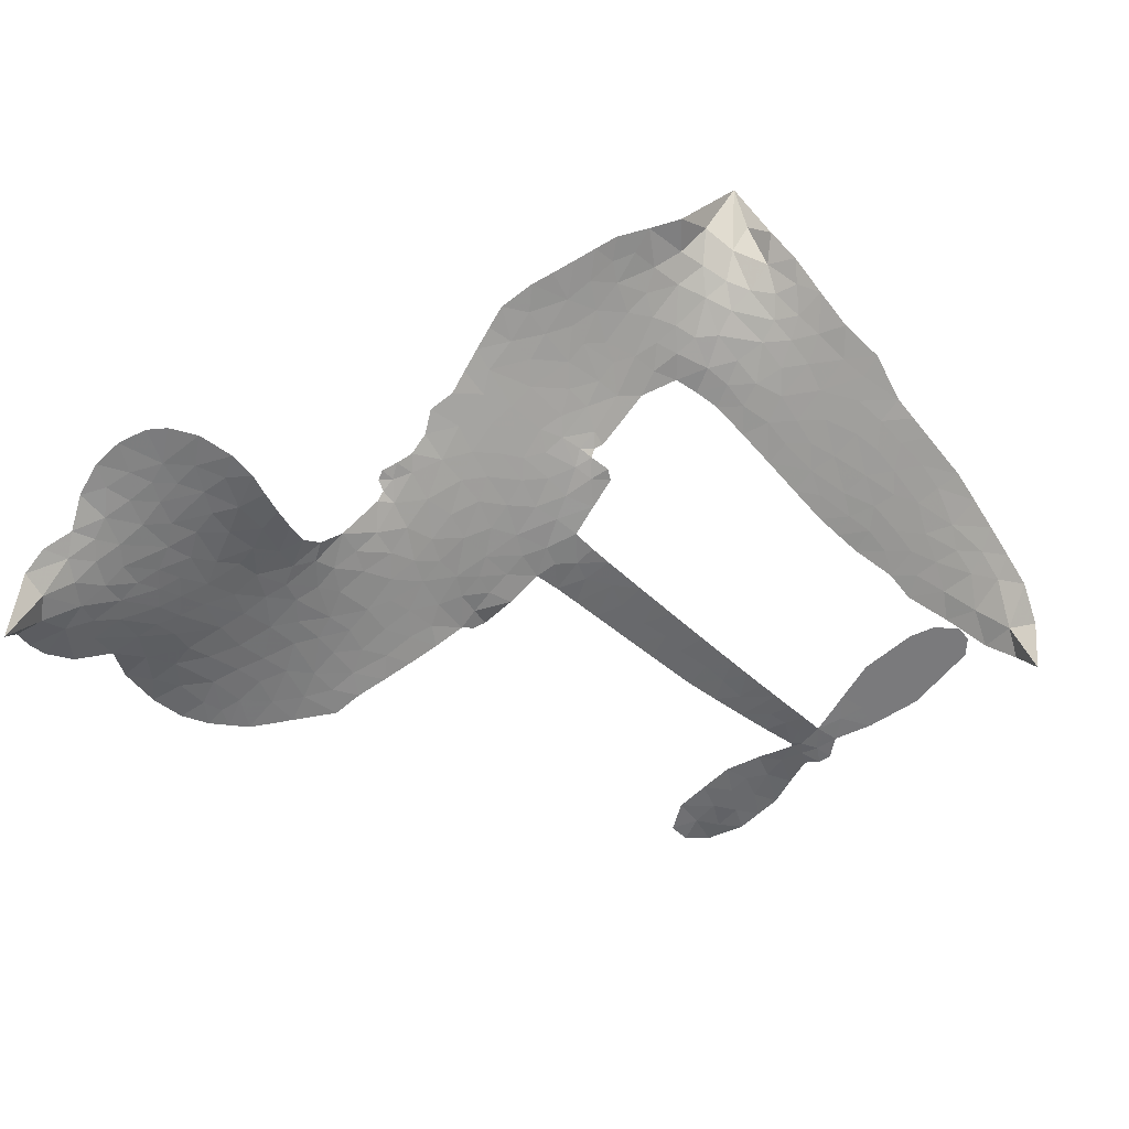
<metadata>
{"format":"obj","ext":"obj","renderer":"f3d","projection":"perspective","resolution":1024,"background":"white","views":[{"elev":-58.2,"azim":-45.0,"up":"+Z"}]}
</metadata>
<code>
v -6.904 0.6166 0.2257
v -6.883 0.6919 0.2142
v -6.845 0.7595 0.1893
v -6.869 0.818 0.1564
v -6.865 0.8741 0.1258
v -6.83 0.9481 0
v -6.789 0.9932 0.102
v -6.743 1.018 0.135
v -6.699 1.025 0.1547
v -6.637 1.01 0.1819
v -6.574 0.9643 0.2241
v -6.506 1.013 0.2597
v -6.411 1.035 0.2811
v -6.331 1.033 0.2947
v -6.269 1.011 0.3046
v -6.191 0.9625 0.3194
v -6.06 0.8123 0.357
v -6.051 0.7468 0.3705
v -5.969 0.4927 0.4716
v -5.942 0.4817 0.486
v -5.927 0.4586 0.5
v -5.921 0.2936 0.5272
v -5.405 0.2886 0.6118
v -5.054 0.2644 0.6795
v -5.042 0.2725 0.6864
v -5.085 0.4508 0.7179
v -5.075 0.6215 0.7338
v -5.034 0.691 0.7382
v -4.984 0.691 0.741
v -4.936 0.6526 0.75
v -4.915 0.5565 0.73
v -4.924 0.4296 0.7164
v -4.977 0.2841 0.6913
v -4.955 0.2551 0.6867
v -4.952 0.224 0.6845
v -4.985 0.176 0.6806
v -4.955 0.08792 0.6797
v -4.93 -0.04252 0.6797
v -4.951 -0.2182 0.6797
v -4.984 -0.2533 0.6797
v -5.021 -0.2561 0.6797
v -5.067 -0.2158 0.6797
v -5.088 -0.1572 0.6797
v -5.096 -0.02145 0.6797
v -5.041 0.185 0.6784
v -5.929 0.157 0.5463
v -5.962 0.01173 0.5748
v -5.987 -0.003418 0.5774
v -6.03 0.00592 0.5876
v -6.038 -0.01067 0.6008
v -6.027 -0.02753 0.6103
v -6.032 -0.1573 0.669
v -5.992 -0.2305 0.7013
v -5.877 -0.2509 0.6935
v -5.541 -0.2556 0.5832
v -5.439 -0.2692 0.546
v -5.352 -0.2958 0.5055
v -5.292 -0.2941 0.4795
v -5.126 -0.3664 0.3786
v -5.085 -0.4123 0.324
v -5.079 -0.4529 0.25
v -5.112 -0.4948 0.3476
v -5.178 -0.5282 0.4048
v -5.432 -0.5713 0.5381
v -5.632 -0.5781 0.6229
v -5.731 -0.6069 0.662
v -5.823 -0.5981 0.6969
v -5.992 -0.6067 0.7854
v -6.059 -0.598 0.8353
v -6.136 -0.5691 1
v -6.243 -0.4904 0.7852
v -6.335 -0.3762 0.7241
v -6.408 -0.1817 0.6592
v -6.423 -0.102 0.64
v -6.374 0.1048 0.5732
v -6.386 0.161 0.5548
v -6.358 0.2081 0.5366
v -6.353 0.255 0.5138
v -6.379 0.3223 0.488
v -6.37 0.3441 0.4836
v -6.346 0.354 0.475
v -6.342 0.3742 0.4601
v -6.363 0.4611 0.3966
v -6.395 0.4938 0.3579
v -6.437 0.4994 0.3262
v -6.642 0.4208 0.2586
v -6.706 0.4102 0.2511
v -6.79 0.4195 0.2439
v -6.849 0.4494 0.2394
v -6.88 0.4841 0.2368
v -6.901 0.5472 0.2319
v -5.485 0.1709 0.5994
v -5.034 0.2474 0.682
v -6.308 0.3574 0.4707
v -6.064 0.01044 0.5938
v -6.03 -0.09241 0.6381
v -6.347 0.3216 0.4874
v -5.974 0.4453 0.4858
v -5.946 0.08471 0.5622
v -5.263 0.1779 0.6359
v -5.008 0.2701 0.688
v -5.152 0.1814 0.6569
v -5.096 0.1832 0.6682
v -6.366 0.2887 0.4976
v -6.042 0.04631 0.5788
v -5.064 0.3617 0.7066
v -4.995 0.2292 0.6836
v -5.021 0.3247 0.6984
v -5.137 -0.4413 0.3594
v -5.007 -0.1992 0.6797
v -6.296 0.4255 0.4356
v -6.063 -0.03637 0.6142
v -6.323 0.2859 0.5014
v -6.803 0.5221 0.2382
v -6.709 0.9438 0.1552
v -6.407 0.571 0.3324
v -5.925 0.3765 0.5019
v -5.997 0.04063 0.574
v -5.229 0.2765 0.6416
v -5.142 0.2704 0.6585
v -6.118 0.06681 0.5787
v -6.056 0.4772 0.4567
v -6.289 0.2243 0.5268
v -6.322 0.5335 0.378
v -6.012 0.1082 0.5604
v -5.072 0.2221 0.6737
v -6.147 -0.01436 0.6088
v -5.121 0.2257 0.6633
v -5.173 0.2288 0.6528
v -6.312 0.1479 0.5563
v -5.319 -0.4001 0.4835
v -5.068 0.08176 0.6798
v -5.009 0.6292 0.7367
v -4.951 0.3568 0.7065
v -4.941 -0.1304 0.6797
v -6.768 0.8397 0.1614
v -5.207 0.1797 0.6462
v -5.321 -0.3433 0.4878
v -5.022 0.1247 0.6796
v -5.42 -0.3745 0.5314
v -5.209 -0.3303 0.436
v -5.261 -0.3701 0.4558
v -6.339 0.9122 0.2996
v -6.01 -0.4831 0.7746
v -6.839 0.5842 0.2303
v -6.691 0.5203 0.2508
v -6.77 0.9342 0.111
v -6.182 0.3684 0.4757
v -6.135 -0.1216 0.6496
v -5.08 0.5361 0.7265
v -5.006 0.3851 0.709
v -6.813 0.8064 0.1686
v -6.746 0.7263 0.2103
v -6.761 0.7823 0.189
v -6.654 0.7796 0.2197
v -6.707 0.8178 0.1922
v -5.305 -0.5498 0.4788
v -5.196 -0.4009 0.4135
v -6.318 0.9716 0.2993
v -6.172 0.7628 0.3529
v -6.018 -0.5474 0.8021
v -6.682 0.463 0.2536
v -6.54 0.4601 0.2803
v -6.748 0.4815 0.2454
v -6.247 0.3808 0.4638
v -6.078 -0.1235 0.6517
v -6.109 -0.2116 0.6851
v -6.706 0.7632 0.2092
v -6.66 0.6735 0.2398
v -6.624 0.8763 0.2106
v -6.719 0.8806 0.1665
v -6.391 0.9643 0.2852
v -6.259 0.9169 0.3145
v -6.109 0.7719 0.3597
v -5.907 -0.6024 0.7377
v -6.087 -0.5058 0.8371
v -6.254 0.3081 0.4939
v -6.192 0.4896 0.4282
v -6.656 0.8331 0.2071
v -6.576 0.8081 0.2406
v -6.126 0.8872 0.3381
v -6.307 0.48 0.4059
v -5.967 -0.5214 0.7629
v -5.914 -0.4292 0.7213
v -6.235 0.4429 0.4387
v -6.148 0.8249 0.3449
v -6.01 0.6193 0.4135
v -6.258 0.5074 0.4069
v -6.198 0.8778 0.329
v -6.243 0.6329 0.3697
v -6.126 0.6562 0.3864
v -6.269 0.5722 0.3811
v -6.101 0.7119 0.3747
v -6.185 0.5733 0.4007
v -6.338 0.6367 0.3427
v -6.031 0.683 0.3907
v -6.32 0.5868 0.3617
v -6.069 0.6355 0.4009
v -6.119 0.5892 0.408
v -6.056 0.5722 0.4239
v -6.103 0.5246 0.4322
v -5.99 0.5559 0.4395
v -6.127 0.4548 0.4521
v -6.033 0.5248 0.4445
v -6.371 0.5368 0.3566
v -6.112 0.01885 0.5947
v -6.163 0.03735 0.5908
v -6.193 0.1322 0.5591
v -6.247 -0.0163 0.6117
v -4.958 0.5975 0.7369
v -5.016 0.5612 0.7299
v -5.025 0.4901 0.722
v -6.746 0.5975 0.2361
v -6.747 0.5395 0.2418
v -6.051 0.3277 0.5029
v -6.811 0.6961 0.211
v -6.512 0.5738 0.2908
v -6.049 -0.2139 0.6893
v -6.083 -0.3175 0.7251
v -6.036 -0.2751 0.7096
v -6.09 -0.2633 0.705
v -6.192 -0.2696 0.7037
v -6.139 -0.2974 0.7171
v -5.994 -0.3669 0.7315
v -6.214 -0.3765 0.7473
v -6.03 -0.3279 0.7248
v -6.073 -0.4026 0.7615
v -5.96 -0.2992 0.71
v -6.188 -0.3263 0.7274
v -6.372 -0.279 0.6901
v -6.142 -0.3824 0.7569
v -6.638 0.9423 0.1933
v -6.67 0.9013 0.1846
v -6.45 0.9865 0.2717
v -6.506 0.9395 0.2538
v -6.442 0.9195 0.2745
v -6.498 0.8507 0.2617
v -6.23 0.9868 0.3118
v -6.272 0.9639 0.3078
v -6.087 -0.5562 0.8842
v -6.165 -0.496 0.8518
v -6.589 0.7222 0.2505
v -6.158 0.9248 0.3281
v -6.293 0.7968 0.3236
v -6.249 0.1707 0.5464
v -6.258 0.09884 0.5721
v -6.157 0.2422 0.5222
v -6.223 0.2321 0.5242
v -6.182 0.1896 0.5395
v -6.114 0.1463 0.5533
v -6.305 -0.1207 0.6463
v -5.032 0.4346 0.7155
v -4.977 0.4562 0.7185
v -4.92 0.493 0.7232
v -4.967 0.5282 0.7269
v -6.79 0.5716 0.2347
v -6.797 0.6344 0.2253
v -6.739 0.6619 0.2266
v -5.981 0.3321 0.5093
v -6.072 0.402 0.4783
v -6.796 0.7451 0.1974
v -6.46 0.5514 0.3121
v -6.458 0.6278 0.3038
v -6.488 0.4798 0.2987
v -6.61 0.5043 0.2655
v -6.533 0.5187 0.2851
v -6.582 0.5691 0.2703
v -6.553 0.6468 0.2714
v -6.059 -0.4569 0.7878
v -6.01 -0.4239 0.7543
v -6.122 -0.4435 0.7952
v -6.187 -0.435 0.7847
v -5.924 -0.3597 0.7124
v -5.709 -0.2531 0.6428
v -5.901 -0.3054 0.7002
v -5.858 -0.3558 0.6932
v -5.793 -0.2519 0.6703
v -5.846 -0.423 0.6962
v -5.875 -0.4809 0.7136
v -5.739 -0.3691 0.6548
v -5.841 -0.2986 0.6848
v -5.93 -0.4813 0.7373
v -5.847 -0.5383 0.7058
v -5.801 -0.3801 0.6767
v -5.778 -0.3157 0.666
v -5.772 -0.5433 0.6752
v -5.717 -0.3129 0.6458
v -5.755 -0.4562 0.6647
v -5.628 -0.38 0.6146
v -5.814 -0.4756 0.6883
v -5.625 -0.2543 0.6131
v -5.682 -0.3589 0.6342
v -5.7 -0.4213 0.6426
v -5.635 -0.3169 0.6166
v -5.684 -0.5077 0.6397
v -5.552 -0.3406 0.5857
v -5.935 -0.2406 0.7027
v -6.559 0.8974 0.2353
v -6.606 0.7688 0.2374
v -6.64 0.7301 0.2343
v -6.555 0.7609 0.2548
v -6.523 0.8033 0.2592
v -6.529 0.7041 0.2708
v -6.426 0.783 0.2913
v -6.499 0.7518 0.2734
v -6.463 0.6951 0.2928
v -6.401 0.6651 0.3173
v -6.385 0.6168 0.3315
v -6.337 0.7229 0.3253
v -6.41 0.7248 0.3044
v -6.257 0.8517 0.3226
v -6.32 0.853 0.3098
v -6.228 0.7943 0.337
v -6.394 0.8606 0.291
v -6.36 0.7985 0.3071
v -6.263 0.7288 0.3424
v -6.205 0.07642 0.5786
v -6.251 0.0414 0.5919
v -6.399 0.001435 0.6113
v -6.318 0.06274 0.5866
v -6.386 0.05315 0.5936
v -6.346 0.01622 0.6036
v -6.353 -0.0604 0.628
v -6.148 0.108 0.5663
v -6.071 0.1044 0.5645
v -6.046 0.1712 0.5454
v -6.368 -0.1326 0.6483
v -6.258 -0.3022 0.7103
v -6.854 0.6432 0.2217
v -5.98 0.3889 0.4951
v -6.13 0.3963 0.472
v -6.179 0.4281 0.4535
v -6.124 0.3244 0.4968
v -6.027 0.4328 0.4769
v -6.591 0.4405 0.2675
v -6.508 0.6237 0.2876
v -6.605 0.6685 0.2543
v -6.638 0.6092 0.2533
v -6.694 0.6242 0.2406
v -5.717 -0.553 0.6543
v -5.634 -0.4536 0.6182
v -6.548 0.849 0.2449
v -6.447 0.8664 0.2761
v -6.297 0.6795 0.3446
v -6.291 -0.06039 0.6271
v -6.22 -0.1092 0.6437
v -6.411 -0.0503 0.6271
v -5.988 0.1609 0.5475
v -5.956 0.2271 0.5353
v -6.1 0.2093 0.5342
v -6.032 0.2473 0.5264
v -6.029 0.3739 0.4925
v -6.186 0.3021 0.4999
v -6.643 0.5518 0.2572
v -5.621 -0.5157 0.6153
v -5.532 -0.5747 0.5793
v -5.523 -0.4636 0.5739
v -5.582 -0.5764 0.6006
v -5.559 -0.518 0.5895
v -5.494 -0.5218 0.5625
v -5.579 -0.4656 0.5968
v -5.553 -0.4058 0.5858
v -5.438 -0.4576 0.538
v -5.491 -0.3742 0.561
v -5.455 -0.3264 0.5482
v -5.4 -0.323 0.525
v -5.49 -0.2624 0.5649
v -5.707 0.1639 0.5668
v -5.663 0.2911 0.5732
v -5.984 0.2758 0.5228
v -6.09 0.2709 0.5162
v -5.437 -0.5146 0.5385
v -5.358 -0.4848 0.5021
v -5.368 -0.5605 0.5102
v -5.258 -0.4472 0.4493
v -5.507 -0.3129 0.569
v -5.818 0.1605 0.5522
v -5.312 -0.4548 0.4787
v -5.241 -0.539 0.4437
v -5.278 -0.4983 0.4618
v -5.217 -0.4873 0.4252
v -5.792 0.2923 0.5547
v -5.909 0.245 0.5374
v -5.856 0.293 0.5441
v -5.018 -0.1218 0.6797
v -4.975 -0.0817 0.6797
v -5.009 0.002119 0.6797
v -5.092 -0.0893 0.6797
v -5.035 -0.05957 0.6797
v -6.806 0.8861 0.1157
v -6.116 -0.06503 0.6274
v -6.176 -0.06737 0.6288
v -6.183 0.634 0.3826
v -6.174 0.6982 0.3671
v -6.156 0.5287 0.4213
v -6.289 -0.4333 0.7518
v -6.275 -0.3747 0.7348
v -5.583 -0.2932 0.5978
v -6.321 -0.2072 0.6725
v -6.252 -0.2302 0.685
v -6.184 -0.1922 0.6748
v -6.271 -0.1717 0.6639
v -6.139 -0.1714 0.6685
v -6.222 -0.1592 0.6614
v -5.483 -0.4275 0.5572
v -5.379 -0.4237 0.5116
v -5.367 -0.3713 0.5075
v -5.824 0.2303 0.5506
v -5.873 0.1587 0.5468
v -5.763 0.201 0.5592
v -5.727 0.2917 0.564
v -5.596 0.1674 0.5828
v -5.704 0.2299 0.5674
v -5.651 0.1657 0.5747
v -5.534 0.2899 0.5922
v -5.625 0.2313 0.5786
v -5.557 0.2245 0.5888
v -5.598 0.2905 0.5826
v -5.54 0.1692 0.591
v -4.942 0.0227 0.6797
v -5.01 0.06303 0.6797
v -5.082 0.03015 0.6797
v -6.228 0.6863 0.3594
v -6.39 -0.2303 0.6737
v -6.311 -0.2684 0.6931
v -6.353 -0.3276 0.7075
v -6.302 -0.3305 0.7149
v -5.871 0.2099 0.545
v -5.317 0.2826 0.6259
v -5.276 0.2374 0.6334
v -5.374 0.1744 0.6169
v -5.318 0.1762 0.6262
v -5.348 0.2296 0.6213
v -5.411 0.2257 0.6111
v -5.469 0.2893 0.6019
v -5.495 0.2324 0.5981
v -5.902 -0.5302 0.7309
v -5.951 -0.5722 0.7601
f 112 206 391
f 186 160 174
f 75 130 76
f 203 122 201
f 105 121 206
f 45 107 93
f 51 50 112
f 123 78 77
f 89 88 114
f 125 118 99
f 1 91 145
f 162 164 87
f 25 108 106
f 43 42 110
f 80 79 97
f 126 93 24
f 58 138 142
f 179 299 180
f 128 129 102
f 105 125 325
f 52 166 167
f 143 159 172
f 240 176 70
f 142 138 131
f 176 240 161
f 223 231 219
f 59 158 109
f 95 112 50
f 117 21 98
f 113 94 97
f 97 104 113
f 104 78 113
f 349 383 22
f 166 112 391
f 105 95 49
f 74 73 327
f 51 112 96
f 82 94 111
f 107 34 101
f 52 218 53
f 323 345 322
f 203 260 122
f 90 89 114
f 167 221 218
f 145 256 257
f 91 90 114
f 298 232 170
f 98 19 334
f 282 183 437
f 77 76 130
f 4 3 152
f 152 5 4
f 56 365 366
f 45 126 103
f 115 9 8
f 8 7 147
f 45 139 36
f 106 151 252
f 147 7 6
f 381 158 375
f 114 145 91
f 246 208 245
f 136 154 156
f 10 9 115
f 19 122 334
f 205 83 124
f 17 174 18
f 84 205 116
f 165 111 94
f 182 83 111
f 162 146 164
f 239 15 159
f 206 207 127
f 129 137 102
f 236 234 235
f 350 250 326
f 172 159 14
f 180 302 342
f 126 45 93
f 322 318 320
f 239 238 15
f 211 150 212
f 5 152 390
f 136 152 154
f 25 93 101
f 31 30 210
f 107 45 36
f 124 192 197
f 161 183 144
f 119 430 137
f 120 119 129
f 296 364 376
f 359 361 355
f 287 274 285
f 363 373 406
f 276 285 281
f 50 49 95
f 53 218 220
f 275 54 297
f 49 48 118
f 126 128 103
f 274 287 294
f 58 57 138
f 78 123 113
f 407 406 131
f 118 105 49
f 375 158 142
f 68 161 69
f 61 109 62
f 421 139 132
f 109 60 59
f 166 52 96
f 423 394 160
f 60 109 61
f 348 349 351
f 85 84 116
f 141 58 142
f 162 87 86
f 43 110 385
f 134 32 151
f 386 385 135
f 110 42 41
f 110 135 385
f 102 103 128
f 57 366 407
f 40 110 41
f 40 39 110
f 421 387 420
f 119 137 129
f 141 158 59
f 37 36 139
f 105 206 95
f 47 118 48
f 94 81 97
f 95 206 112
f 430 433 432
f 432 100 430
f 413 416 369
f 82 81 94
f 177 165 94
f 98 20 19
f 98 21 20
f 97 79 104
f 63 62 109
f 108 151 106
f 117 330 259
f 210 133 211
f 93 107 101
f 83 82 111
f 259 22 117
f 348 99 46
f 47 99 118
f 24 93 25
f 132 139 45
f 35 34 107
f 126 24 128
f 101 34 33
f 118 125 105
f 130 123 77
f 115 8 147
f 128 24 120
f 108 101 33
f 27 133 28
f 108 33 134
f 255 253 254
f 185 111 165
f 28 133 29
f 133 30 29
f 129 128 120
f 110 39 135
f 159 15 14
f 145 114 256
f 193 160 394
f 101 108 25
f 389 388 385
f 36 35 107
f 168 154 153
f 81 80 97
f 372 373 363
f 151 108 134
f 214 114 164
f 145 257 329
f 163 265 335
f 179 233 171
f 390 6 5
f 147 390 171
f 113 123 177
f 177 123 248
f 209 346 392
f 397 396 225
f 261 154 152
f 27 150 211
f 253 252 151
f 152 136 390
f 3 2 216
f 168 169 300
f 261 152 3
f 168 156 154
f 261 153 154
f 234 236 172
f 179 156 155
f 147 171 115
f 64 374 372
f 375 380 381
f 141 142 158
f 142 131 375
f 172 14 13
f 143 173 239
f 308 205 197
f 196 198 187
f 283 175 67
f 161 144 176
f 264 266 163
f 214 146 213
f 85 262 264
f 262 85 116
f 114 88 164
f 87 164 88
f 177 94 113
f 332 148 331
f 112 166 96
f 166 149 403
f 346 209 345
f 223 219 221
f 169 168 153
f 155 156 168
f 265 162 86
f 162 265 146
f 179 180 170
f 11 10 232
f 136 156 171
f 171 156 179
f 12 234 13
f 172 13 234
f 173 311 189
f 189 311 313
f 16 173 189
f 200 198 199
f 288 280 284
f 183 282 144
f 270 184 224
f 70 176 241
f 245 248 123
f 148 165 177
f 188 194 192
f 188 182 185
f 179 155 299
f 179 170 233
f 299 300 242
f 301 302 180
f 188 192 124
f 17 181 186
f 83 182 124
f 438 161 68
f 437 283 279
f 288 290 286
f 220 226 228
f 332 165 148
f 188 185 178
f 17 186 174
f 189 186 181
f 174 193 18
f 185 182 111
f 202 187 200
f 182 188 124
f 16 189 243
f 311 173 312
f 189 313 186
f 194 190 192
f 18 193 196
f 194 188 178
f 190 195 197
f 160 193 174
f 198 196 193
f 122 204 201
f 393 194 199
f 160 313 316
f 304 314 343
f 190 197 192
f 198 193 191
f 197 195 308
f 199 191 393
f 198 191 199
f 395 194 178
f 198 200 187
f 201 200 199
f 204 19 202
f 395 199 194
f 201 395 203
f 332 178 185
f 204 202 200
f 260 331 333
f 201 204 200
f 19 204 122
f 83 205 84
f 197 205 124
f 207 206 121
f 206 127 391
f 324 317 207
f 130 320 246
f 250 350 249
f 123 130 245
f 127 207 209
f 207 121 324
f 30 133 210
f 133 27 211
f 150 26 212
f 210 211 255
f 252 212 26
f 253 255 212
f 146 354 339
f 258 153 216
f 146 214 164
f 256 214 213
f 353 247 333
f 348 46 349
f 2 1 329
f 216 257 258
f 307 263 308
f 354 267 338
f 52 167 218
f 221 220 218
f 221 167 223
f 269 270 227
f 219 226 220
f 53 220 228
f 167 222 223
f 219 220 221
f 402 400 404
f 328 225 229
f 222 229 223
f 269 227 271
f 226 227 224
f 224 273 228
f 397 72 396
f 71 70 241
f 227 226 219
f 226 224 228
f 223 229 231
f 144 269 176
f 273 224 184
f 297 53 228
f 399 251 327
f 231 229 225
f 400 402 399
f 426 427 425
f 71 241 272
f 219 231 227
f 10 115 232
f 233 115 171
f 170 232 233
f 115 233 232
f 11 235 12
f 234 12 235
f 11 232 298
f 236 143 172
f 235 11 298
f 235 237 343
f 299 301 180
f 237 302 304
f 143 239 159
f 173 16 238
f 173 238 239
f 70 69 240
f 161 240 69
f 176 269 271
f 271 231 272
f 338 268 337
f 262 263 217
f 314 312 143
f 189 181 243
f 316 313 244
f 246 245 130
f 249 248 245
f 319 322 321
f 318 207 317
f 250 249 208
f 215 260 333
f 249 245 208
f 248 247 353
f 250 208 324
f 247 248 249
f 325 250 324
f 325 326 250
f 230 399 424
f 400 222 401
f 106 252 26
f 253 151 32
f 255 254 31
f 212 252 253
f 210 255 31
f 253 32 254
f 212 255 211
f 214 256 114
f 257 256 213
f 257 213 258
f 216 2 329
f 339 258 213
f 169 153 258
f 330 117 98
f 326 351 350
f 331 260 203
f 259 330 352
f 3 216 261
f 153 261 216
f 263 262 116
f 266 264 262
f 310 304 305
f 301 242 303
f 265 266 267
f 266 262 217
f 267 266 217
f 265 163 266
f 268 267 217
f 268 338 267
f 263 336 217
f 268 303 337
f 270 269 144
f 227 231 271
f 270 144 282
f 227 270 224
f 272 231 225
f 176 271 241
f 272 225 396
f 241 271 272
f 184 278 276
f 228 273 275
f 276 284 285
f 285 274 277
f 273 276 275
f 284 276 278
f 184 276 273
f 54 275 281
f 175 283 437
f 276 281 275
f 279 184 282
f 278 184 279
f 437 279 282
f 290 288 284
f 376 398 296
f 277 54 281
f 282 184 270
f 438 183 161
f 66 286 67
f 67 286 283
f 279 290 278
f 284 280 285
f 285 280 287
f 277 281 285
f 340 65 295
f 278 290 284
f 292 287 280
f 294 287 292
f 340 286 66
f 341 293 295
f 292 280 293
f 358 359 355
f 279 283 290
f 286 290 283
f 293 280 288
f 291 294 398
f 294 292 289
f 295 293 288
f 289 292 293
f 294 289 296
f 294 291 274
f 340 288 286
f 293 341 289
f 361 362 341
f 365 376 364
f 342 170 180
f 275 297 228
f 237 235 298
f 300 299 155
f 301 299 242
f 168 300 155
f 337 300 169
f 242 337 303
f 342 302 237
f 305 301 303
f 311 312 244
f 336 303 268
f 307 310 306
f 301 305 302
f 305 303 306
f 303 336 306
f 304 302 305
f 307 306 263
f 305 306 310
f 308 263 116
f 307 195 309
f 308 116 205
f 195 307 308
f 309 344 316
f 309 244 315
f 307 309 310
f 315 310 309
f 312 173 143
f 313 311 244
f 314 143 236
f 315 312 314
f 244 309 316
f 186 313 160
f 343 314 236
f 315 314 304
f 315 304 310
f 244 312 315
f 344 309 195
f 393 394 423
f 208 246 317
f 318 317 246
f 75 320 130
f 207 318 209
f 323 251 345
f 320 318 246
f 320 321 322
f 322 319 323
f 320 75 321
f 318 322 209
f 347 74 323
f 327 323 74
f 317 324 208
f 325 324 121
f 105 325 121
f 326 325 125
f 348 326 125
f 350 247 249
f 230 425 399
f 323 327 251
f 427 397 328
f 73 399 327
f 145 329 1
f 216 329 257
f 334 330 98
f 215 352 260
f 332 331 203
f 331 148 333
f 178 332 203
f 332 185 165
f 353 333 148
f 371 247 350
f 122 260 334
f 334 260 352
f 336 263 306
f 265 86 335
f 268 217 336
f 300 337 242
f 337 169 338
f 169 258 339
f 265 354 146
f 146 339 213
f 169 339 338
f 65 340 66
f 288 340 295
f 65 355 295
f 341 295 355
f 237 298 342
f 170 342 298
f 235 343 236
f 304 343 237
f 195 190 344
f 423 344 190
f 346 345 251
f 322 345 209
f 399 425 400
f 391 392 149
f 99 348 125
f 323 319 347
f 413 410 368
f 259 370 22
f 215 351 370
f 326 348 351
f 371 333 247
f 370 351 349
f 371 215 333
f 259 352 215
f 334 352 330
f 148 177 353
f 248 353 177
f 267 354 265
f 339 354 338
f 360 363 357
f 289 341 362
f 357 359 360
f 358 356 359
f 364 140 365
f 360 359 356
f 355 65 358
f 361 359 357
f 356 64 360
f 364 405 140
f 361 357 362
f 355 361 341
f 357 363 405
f 289 362 296
f 360 64 372
f 374 157 373
f 296 362 364
f 362 357 405
f 366 365 140
f 398 376 55
f 366 140 407
f 56 366 57
f 417 415 418
f 365 56 367
f 428 384 383
f 22 370 349
f 215 370 259
f 350 351 371
f 215 371 351
f 373 157 380
f 363 360 372
f 378 375 131
f 373 378 406
f 372 374 373
f 381 380 379
f 365 367 376
f 55 376 367
f 377 410 408
f 46 383 349
f 406 378 131
f 373 380 378
f 63 381 379
f 380 375 378
f 157 379 380
f 63 109 381
f 158 381 109
f 408 382 384
f 22 383 384
f 386 135 38
f 377 408 428
f 428 46 409
f 385 386 389
f 387 386 38
f 389 44 388
f 421 420 37
f 422 44 387
f 386 387 389
f 43 385 388
f 44 389 387
f 171 390 136
f 6 390 147
f 392 391 127
f 166 391 149
f 209 392 127
f 149 392 346
f 394 393 191
f 190 194 393
f 193 394 191
f 423 160 316
f 203 395 178
f 199 395 201
f 272 396 71
f 222 328 229
f 328 397 225
f 291 398 55
f 294 296 398
f 400 328 222
f 401 222 167
f 399 402 251
f 167 403 401
f 404 149 346
f 404 400 401
f 346 251 402
f 166 403 167
f 404 403 149
f 404 401 403
f 346 402 404
f 140 405 363
f 362 405 364
f 407 131 138
f 363 406 140
f 407 138 57
f 140 406 407
f 410 377 368
f 413 411 410
f 428 408 384
f 382 408 410
f 413 414 416
f 382 410 411
f 369 411 413
f 416 414 412
f 436 434 435
f 413 368 414
f 417 416 412
f 92 436 419
f 418 369 416
f 417 419 436
f 139 421 37
f 417 418 416
f 417 412 419
f 387 38 420
f 422 421 132
f 344 423 316
f 421 422 387
f 393 423 190
f 72 397 427
f 399 73 424
f 400 425 328
f 425 427 328
f 425 230 426
f 72 427 426
f 46 428 383
f 377 428 409
f 119 429 430
f 137 430 100
f 432 433 431
f 429 23 433
f 434 431 433
f 433 430 429
f 434 433 23
f 415 417 436
f 92 431 434
f 434 436 92
f 434 23 435
f 415 436 435
f 437 183 438
f 68 175 438
f 437 438 175

</code>
